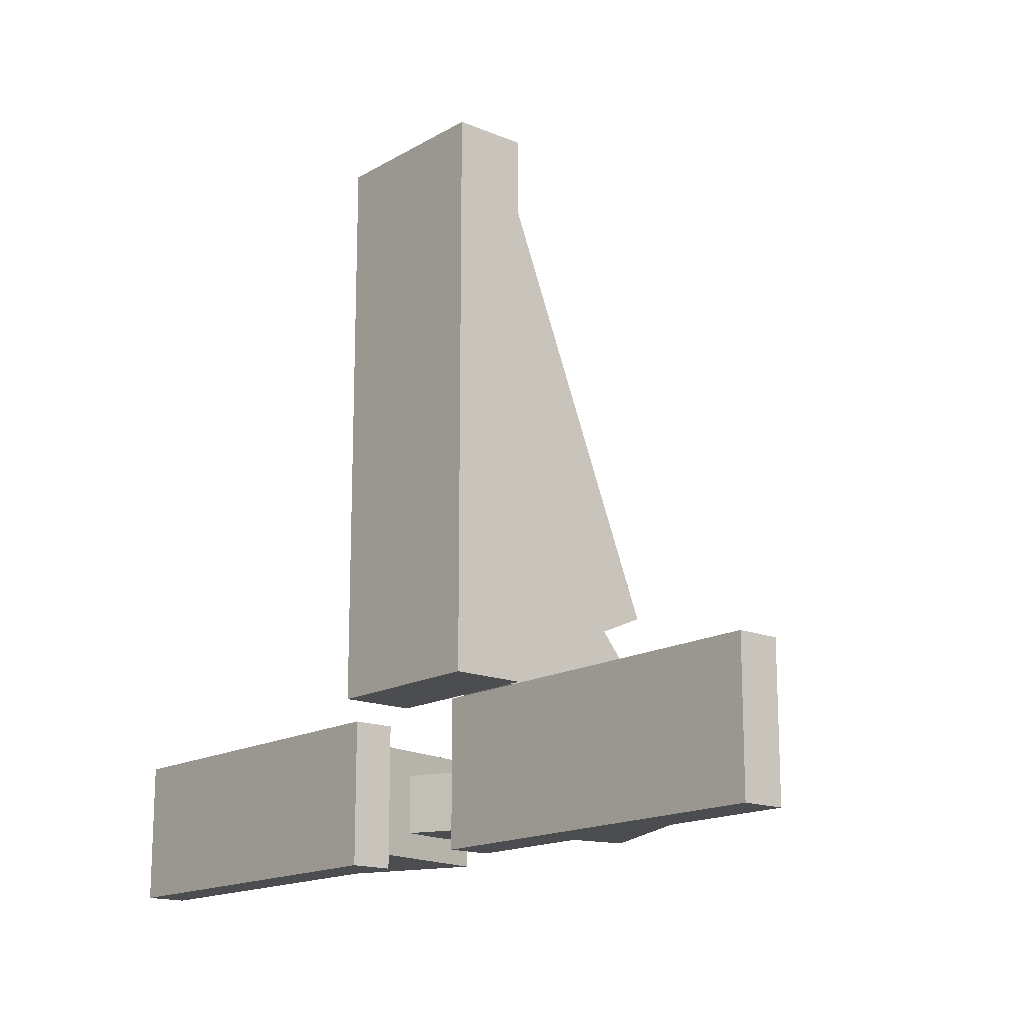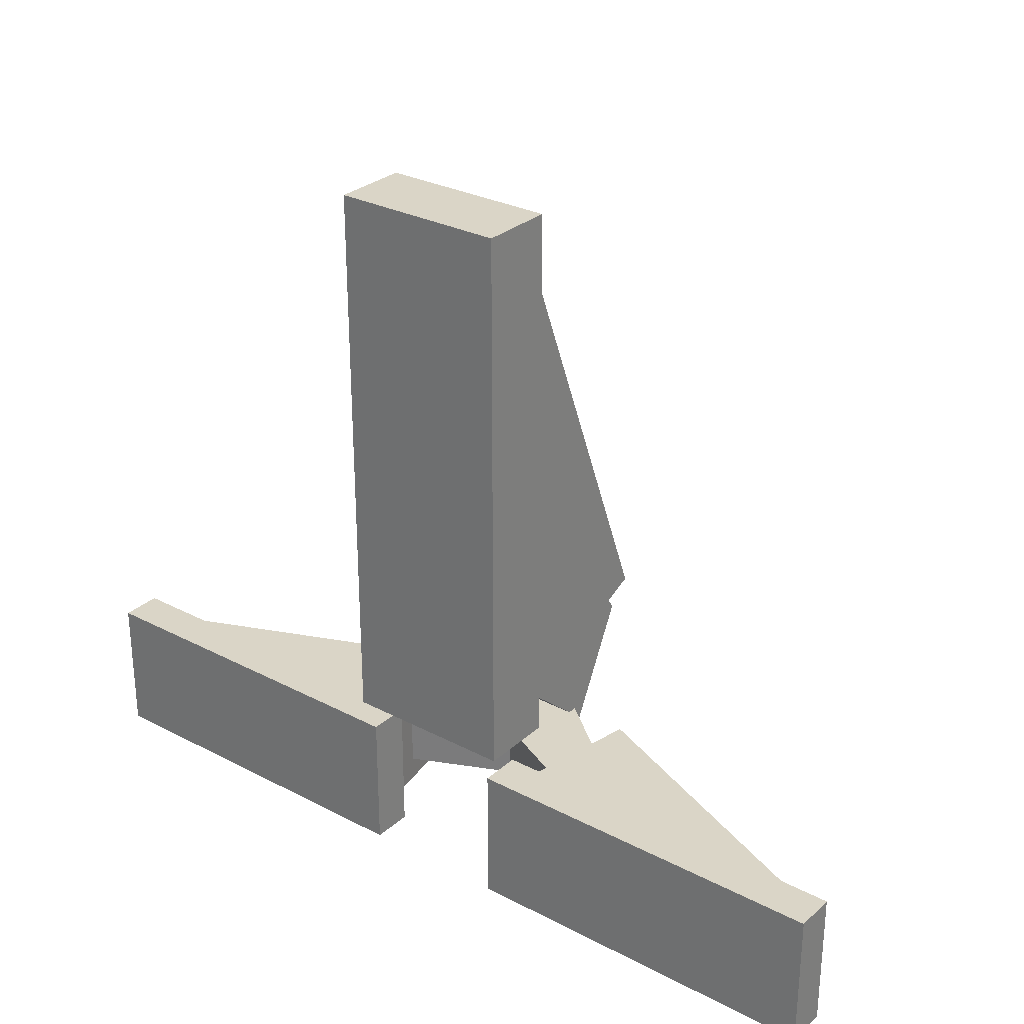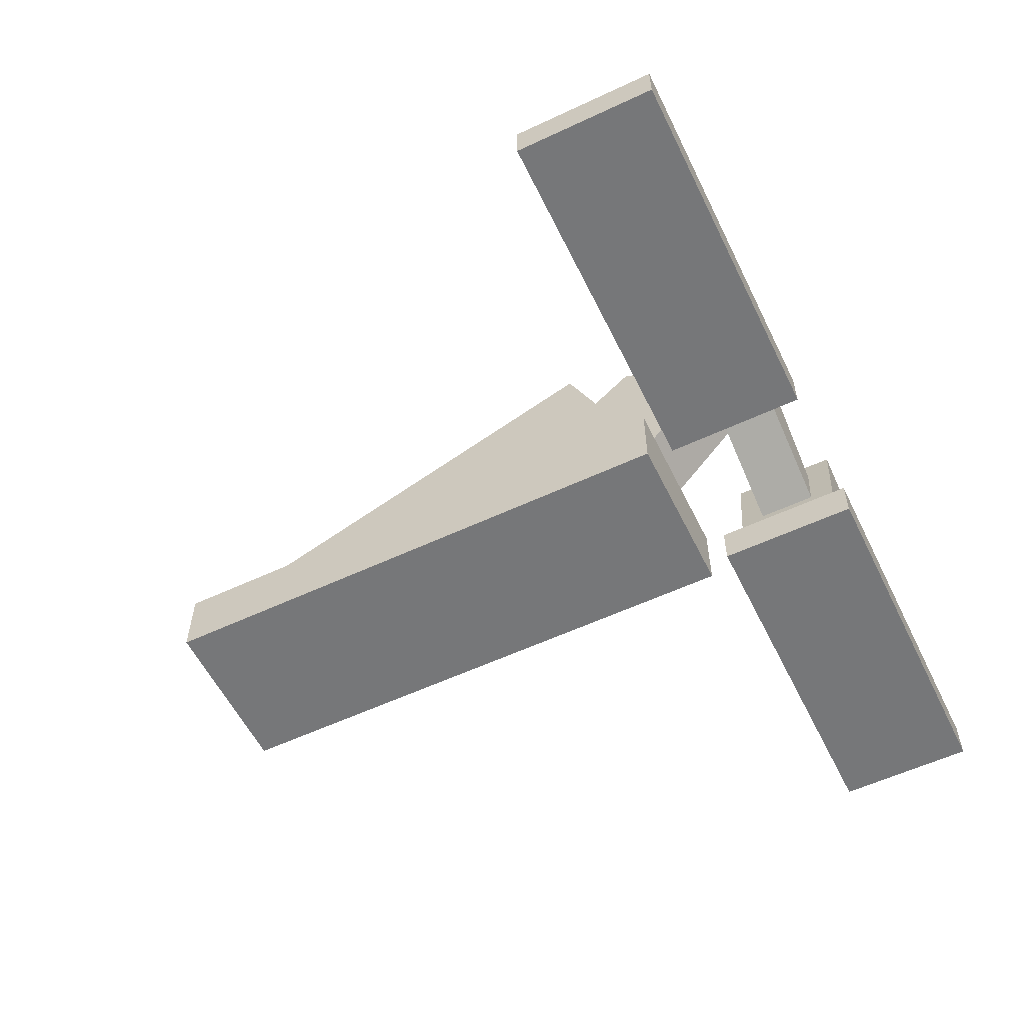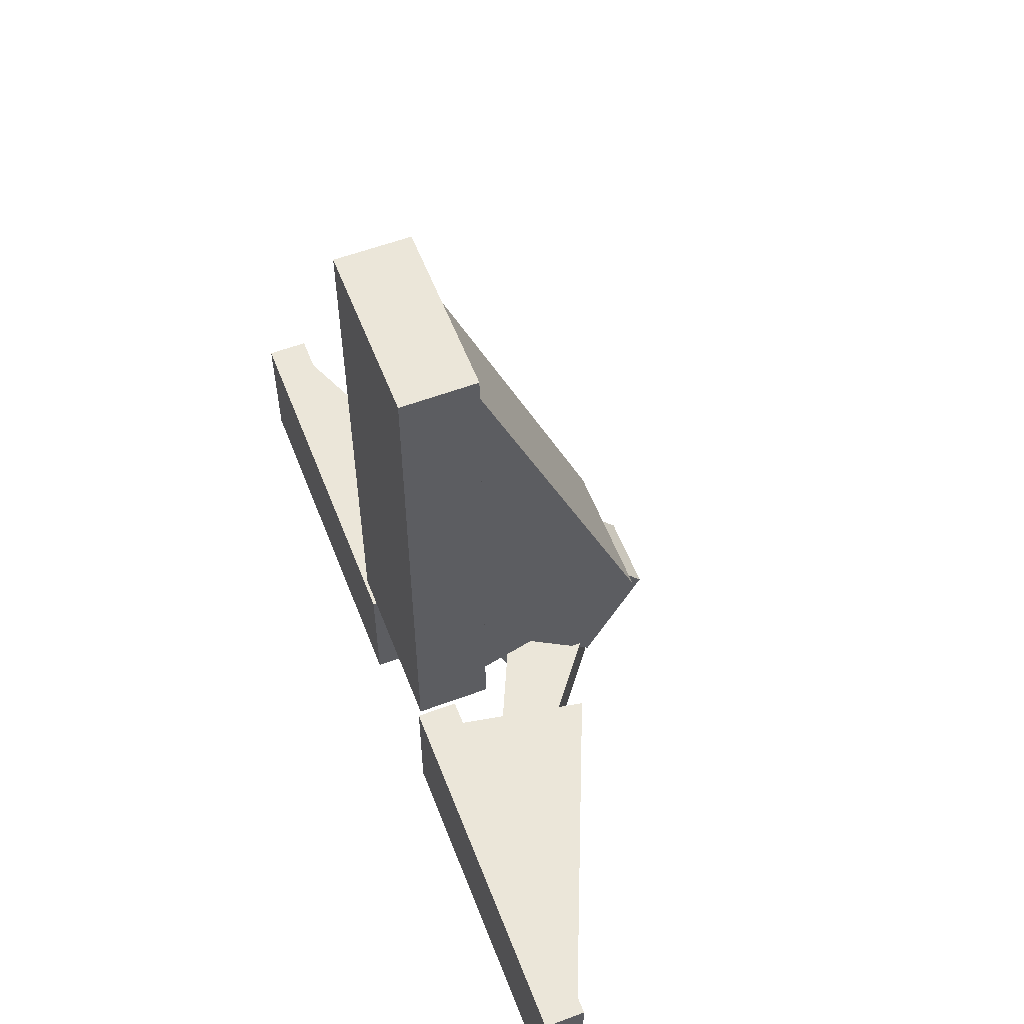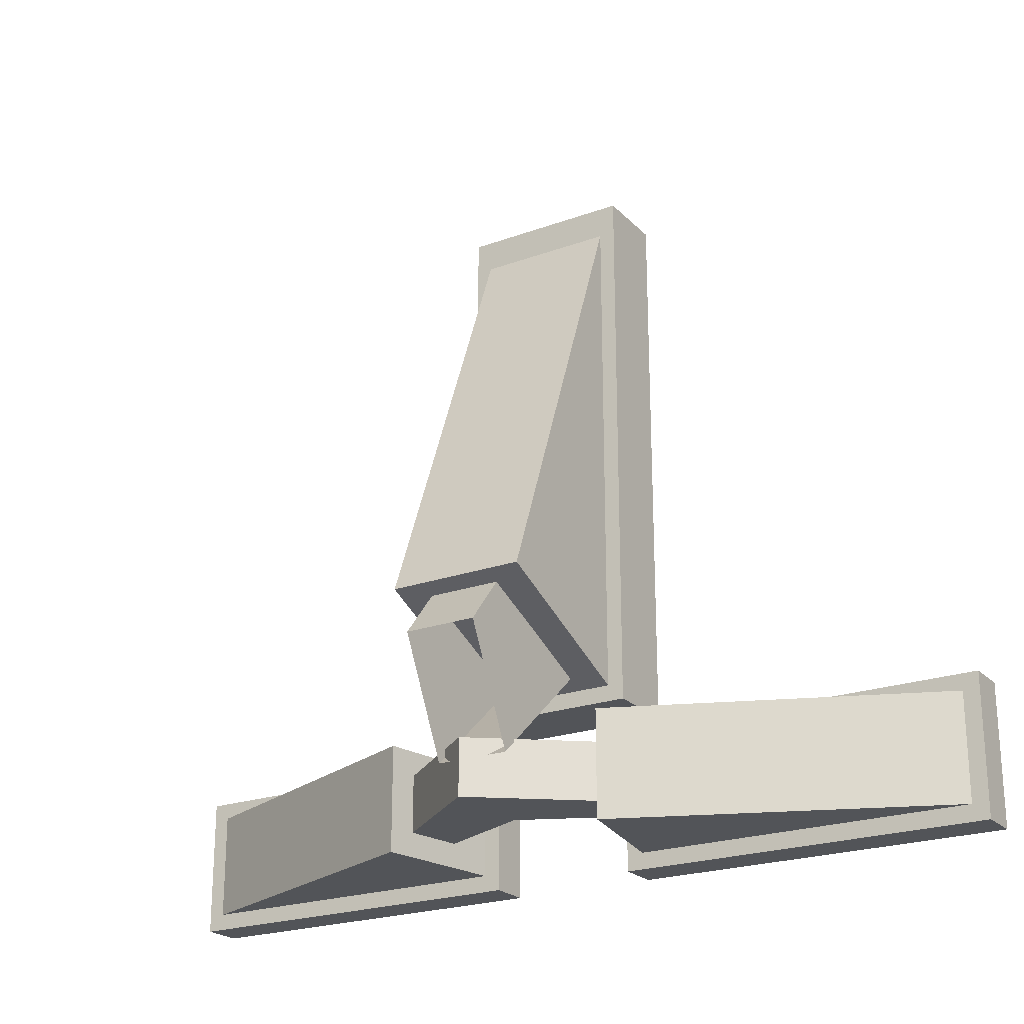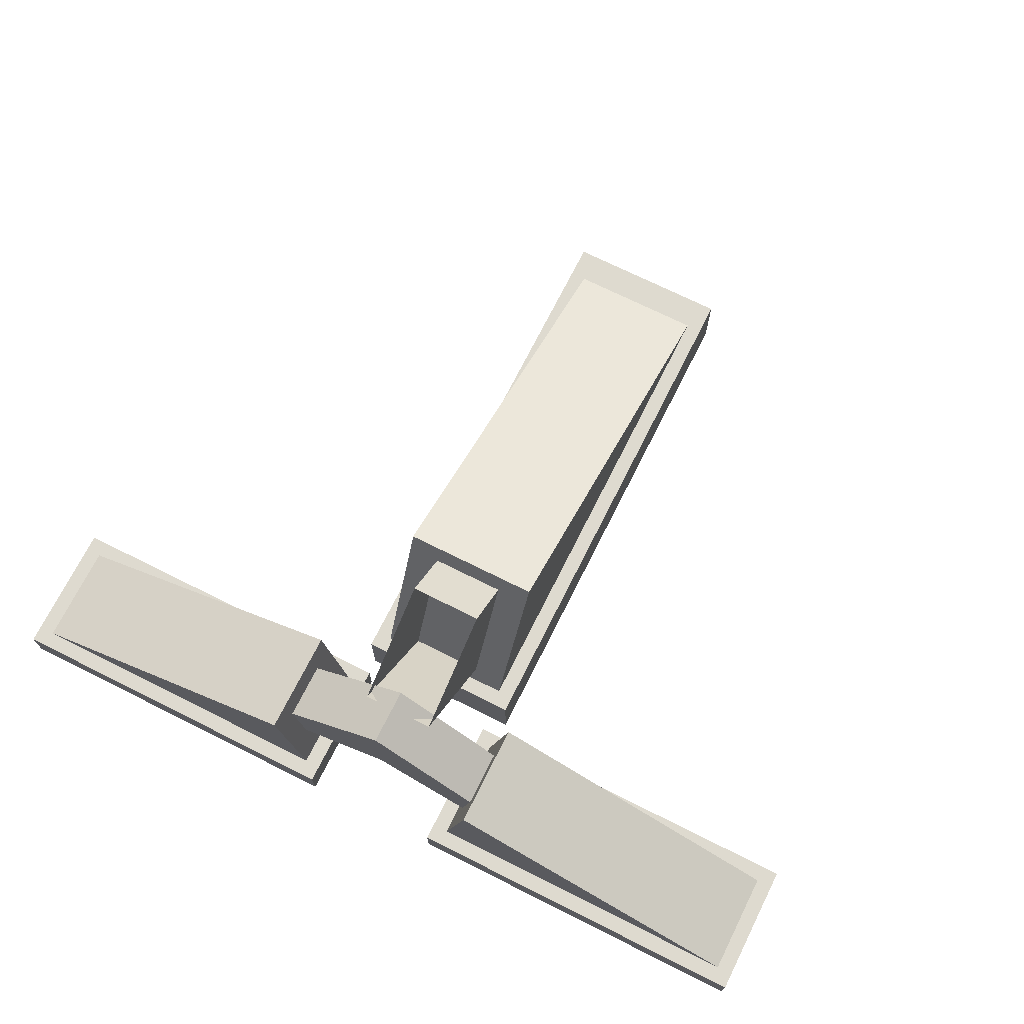
<metadata>
{"format":"obj","ext":"obj","renderer":"f3d","projection":"perspective","resolution":1024,"background":"white","views":[{"elev":-16.1,"azim":49.6,"up":"+Z"},{"elev":29.0,"azim":37.8,"up":"+Z"},{"elev":-57.1,"azim":116.0,"up":"+Y"},{"elev":57.5,"azim":68.9,"up":"+Z"},{"elev":-22.8,"azim":-148.2,"up":"+Z"},{"elev":71.0,"azim":-153.4,"up":"+Y"}]}
</metadata>
<code>
g default
v 11.83 4.659 -5.734
v 11.83 5.914 -3.226
v 11.83 5.018 -2.15
v 11.83 1.971 -3.405
v 11.83 5.018 -2.15
v 11.83 5.914 -3.226
v 10.21 5.914 -3.226
v 10.21 5.018 -2.15
v 11.83 1.971 -3.405
v 10.21 1.971 -3.405
v 10.21 4.659 -5.734
v 11.83 4.659 -5.734
v 10.21 1.971 -3.405
v 10.21 5.018 -2.15
v 10.21 5.914 -3.226
v 10.21 4.659 -5.734
v 9.139 1.613 8.243
v 9.139 0 8.243
v 12.9 0 8.243
v 12.9 1.613 8.243
v 12.9 1.613 8.243
v 12.9 1.613 -3.942
v 9.139 1.613 -3.942
v 9.139 1.613 8.243
v 12.9 1.613 8.243
v 12.9 0 8.243
v 12.9 0 -3.942
v 12.9 1.613 -3.942
v 9.139 1.613 -3.942
v 9.139 0 -3.942
v 9.139 0 8.243
v 9.139 1.613 8.243
v 12.9 1.613 -3.942
v 12.9 0 -3.942
v 9.139 0 -3.942
v 9.139 1.613 -3.942
v 9.139 0 8.243
v 9.139 0 -3.942
v 12.9 0 -3.942
v 12.9 0 8.243
v 12.54 1.613 -3.584
v 12.54 5.376 -1.971
v 12.54 1.613 7.526
v 12.54 1.613 7.526
v 12.54 5.376 -1.971
v 9.498 5.376 -1.971
v 9.498 1.613 7.526
v 9.498 1.613 7.526
v 9.498 5.376 -1.971
v 9.498 1.613 -3.584
v 9.498 1.613 -3.584
v 9.498 5.376 -1.971
v 12.54 5.376 -1.971
v 12.54 1.613 -3.584
v 11.11 2.867 -5.376
v 13.44 1.792 -5.376
v 13.62 3.046 -5.376
v 11.11 5.018 -5.376
v 11.11 2.867 -5.376
v 8.781 1.792 -5.376
v 8.781 1.792 -6.63
v 11.11 2.867 -6.63
v 11.11 5.018 -5.376
v 13.62 3.046 -5.376
v 13.62 3.046 -6.63
v 11.11 5.018 -6.63
v 8.602 3.046 -5.376
v 8.781 1.792 -5.376
v 11.11 2.867 -6.63
v 13.44 1.792 -6.63
v 13.44 1.792 -5.376
v 11.11 2.867 -5.376
v 11.11 2.867 -6.63
v 8.781 1.792 -6.63
v 8.602 3.046 -6.63
v 11.11 5.018 -6.63
v 13.62 3.046 -6.63
v 13.44 1.792 -6.63
v 11.11 5.018 -6.63
v 8.602 3.046 -6.63
v 8.602 3.046 -5.376
v 11.11 5.018 -5.376
v 20.79 0.896 -7.526
v 12.72 0.896 -7.526
v 12.72 0.896 -4.48
v 20.79 0.896 -4.48
v 20.79 0.896 -7.526
v 20.79 0 -7.526
v 12.72 0 -7.526
v 12.72 0.896 -7.526
v 20.79 0.896 -4.48
v 20.79 0 -4.48
v 20.79 0 -7.526
v 20.79 0.896 -7.526
v 12.72 0.896 -7.526
v 12.72 0 -7.526
v 12.72 0 -4.48
v 12.72 0.896 -4.48
v 12.72 0.896 -4.48
v 12.72 0 -4.48
v 20.79 0 -4.48
v 20.79 0.896 -4.48
v 20.79 0 -4.48
v 12.72 0 -4.48
v 12.72 0 -7.526
v 20.79 0 -7.526
v 13.08 0.896 -4.838
v 13.62 3.763 -4.838
v 13.62 3.763 -7.168
v 13.08 0.896 -7.168
v 20.43 0.896 -4.838
v 13.62 3.763 -4.838
v 13.08 0.896 -4.838
v 20.43 0.896 -7.168
v 13.62 3.763 -7.168
v 13.62 3.763 -4.838
v 20.43 0.896 -4.838
v 13.08 0.896 -7.168
v 13.62 3.763 -7.168
v 20.43 0.896 -7.168
v 1.434 0.896 -7.526
v 1.434 0 -7.526
v 1.434 0 -4.48
v 1.434 0.896 -4.48
v 1.434 0.896 -4.48
v 9.498 0.896 -4.48
v 9.498 0.896 -7.526
v 1.434 0.896 -7.526
v 1.434 0.896 -4.48
v 1.434 0 -4.48
v 9.498 0 -4.48
v 9.498 0.896 -4.48
v 9.498 0.896 -7.526
v 9.498 0 -7.526
v 1.434 0 -7.526
v 1.434 0.896 -7.526
v 9.498 0.896 -4.48
v 9.498 0 -4.48
v 9.498 0 -7.526
v 9.498 0.896 -7.526
v 1.434 0 -7.526
v 9.498 0 -7.526
v 9.498 0 -4.48
v 1.434 0 -4.48
v 9.139 0.896 -4.838
v 8.602 3.763 -4.838
v 1.792 0.896 -4.838
v 1.792 0.896 -4.838
v 8.602 3.763 -4.838
v 8.602 3.763 -7.168
v 1.792 0.896 -7.168
v 1.792 0.896 -7.168
v 8.602 3.763 -7.168
v 9.139 0.896 -7.168
v 9.139 0.896 -7.168
v 8.602 3.763 -7.168
v 8.602 3.763 -4.838
v 9.139 0.896 -4.838
g polySurface5
f 1 2 3 4
f 5 6 7 8
f 9 10 11 12
f 13 14 15 16
f 17 18 19 20
f 21 22 23 24
f 25 26 27 28
f 29 30 31 32
f 33 34 35 36
f 37 38 39 40
f 41 42 43
f 44 45 46 47
f 48 49 50
f 51 52 53 54
f 55 56 57 58
f 59 60 61 62
f 63 64 65 66
f 58 67 68 55
f 69 70 71 72
f 73 74 75 76
f 76 77 78 73
f 79 80 81 82
f 83 84 85 86
f 87 88 89 90
f 91 92 93 94
f 95 96 97 98
f 99 100 101 102
f 103 104 105 106
f 107 108 109 110
f 111 112 113
f 114 115 116 117
f 118 119 120
f 121 122 123 124
f 125 126 127 128
f 129 130 131 132
f 133 134 135 136
f 137 138 139 140
f 141 142 143 144
f 145 146 147
f 148 149 150 151
f 152 153 154
f 155 156 157 158

</code>
